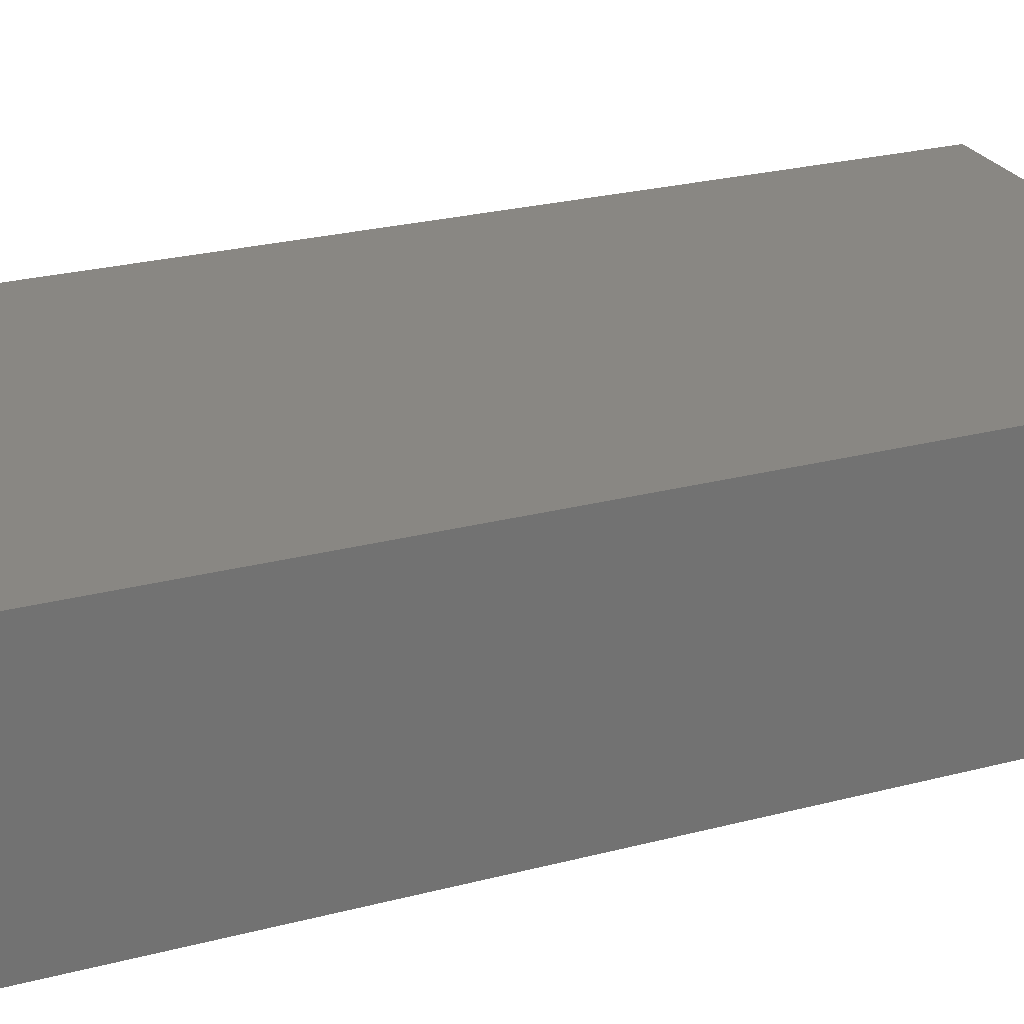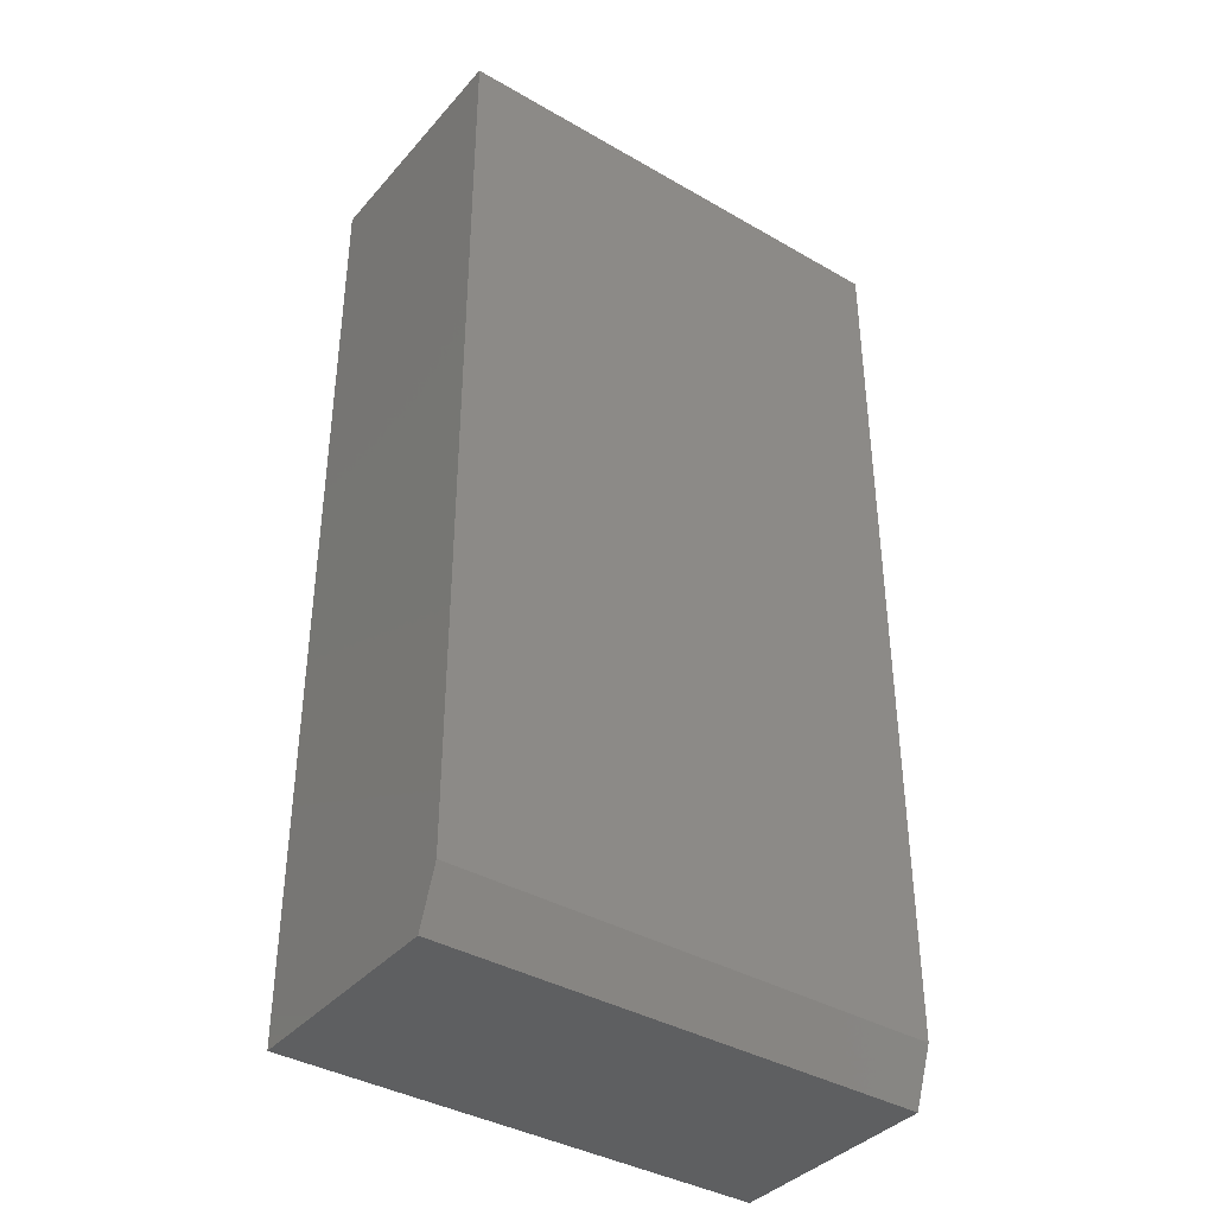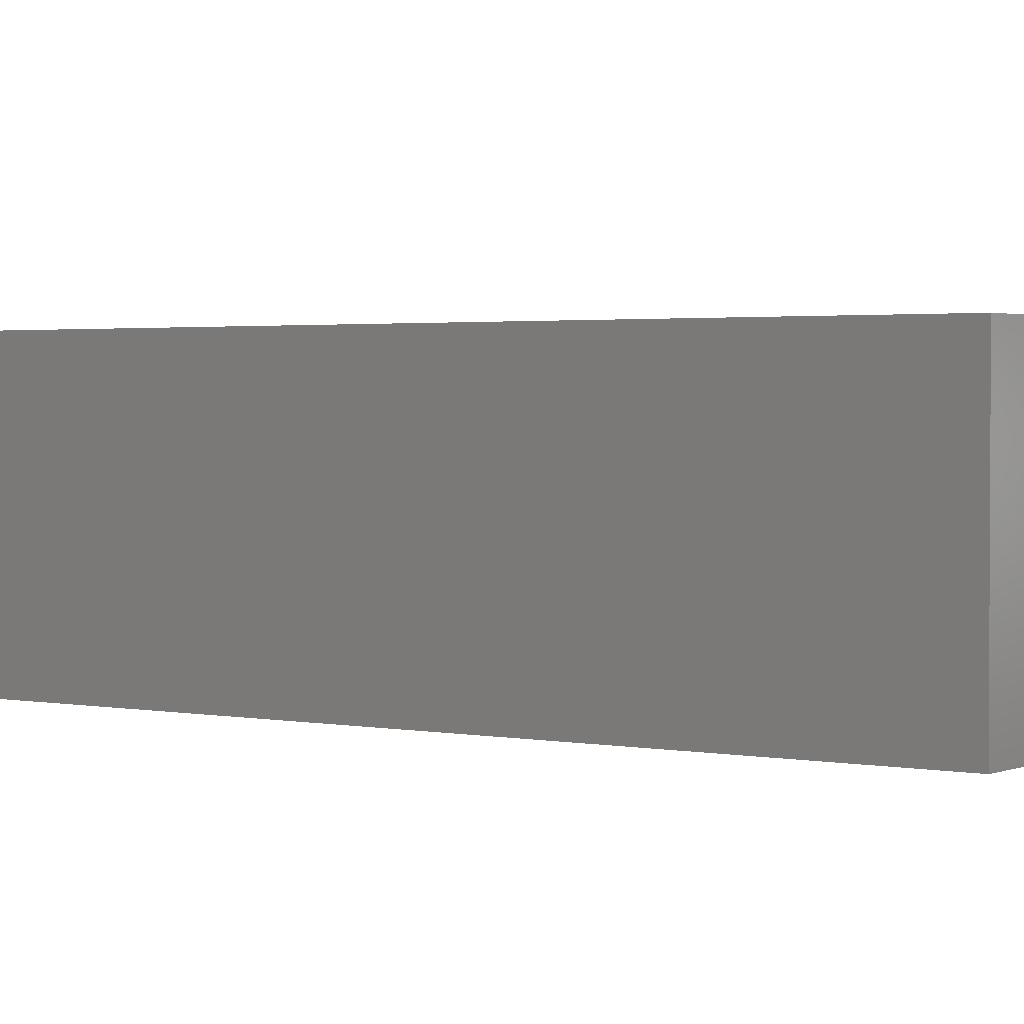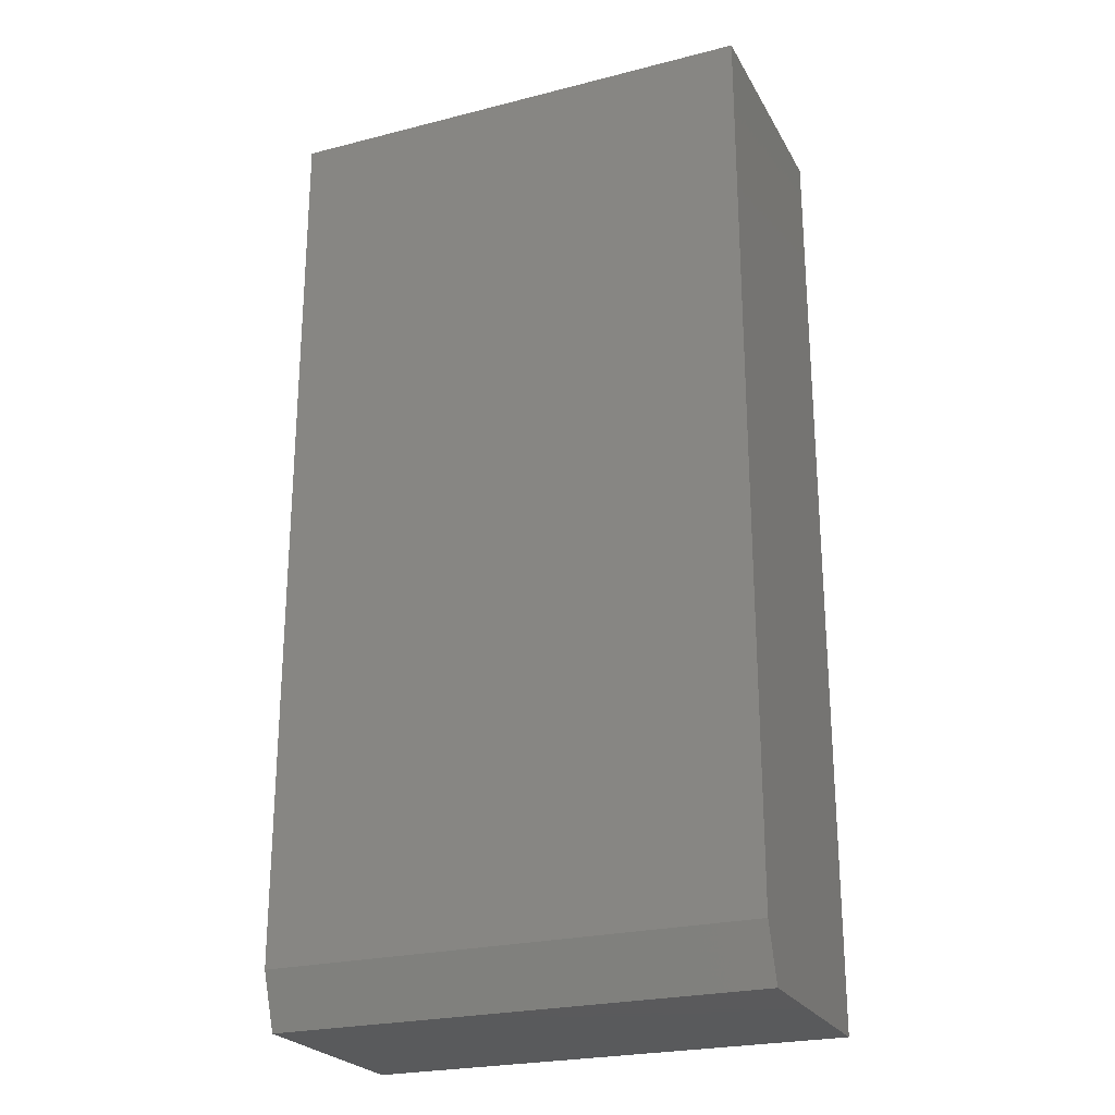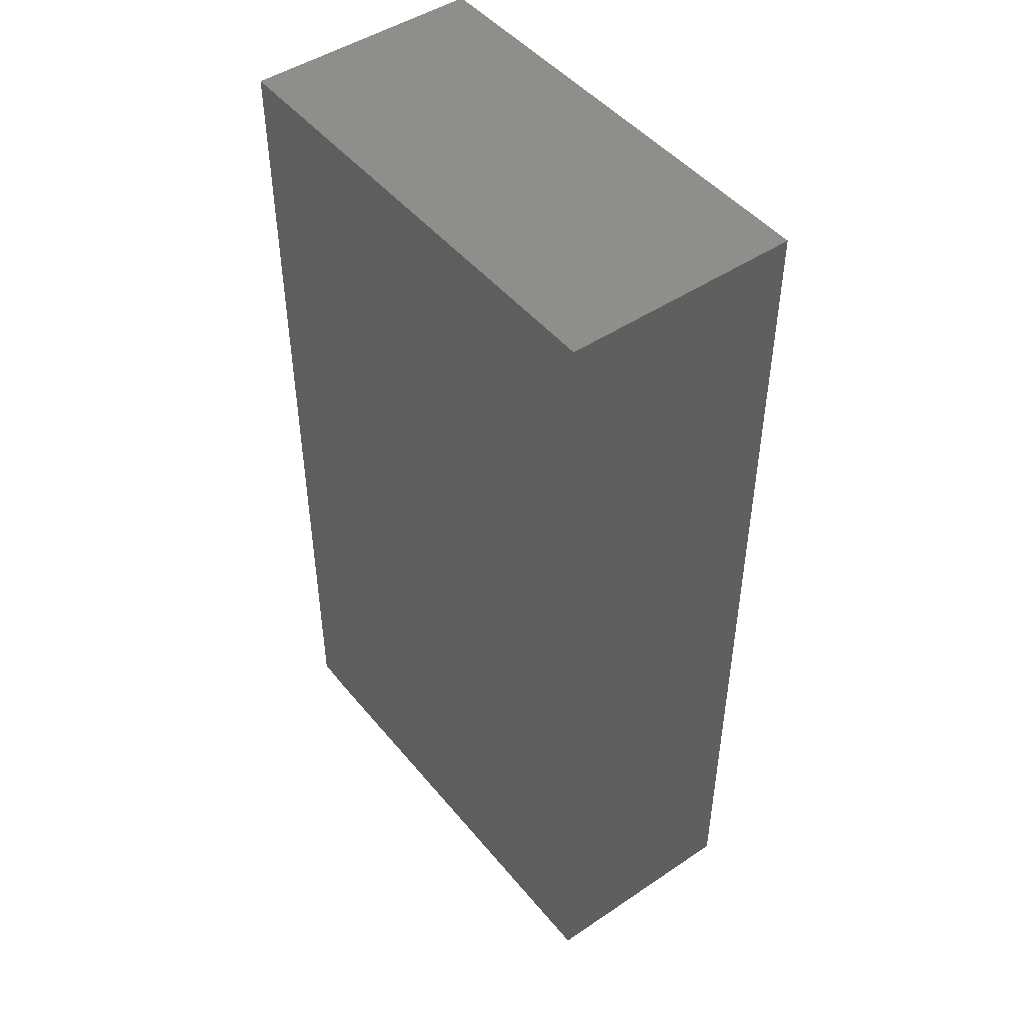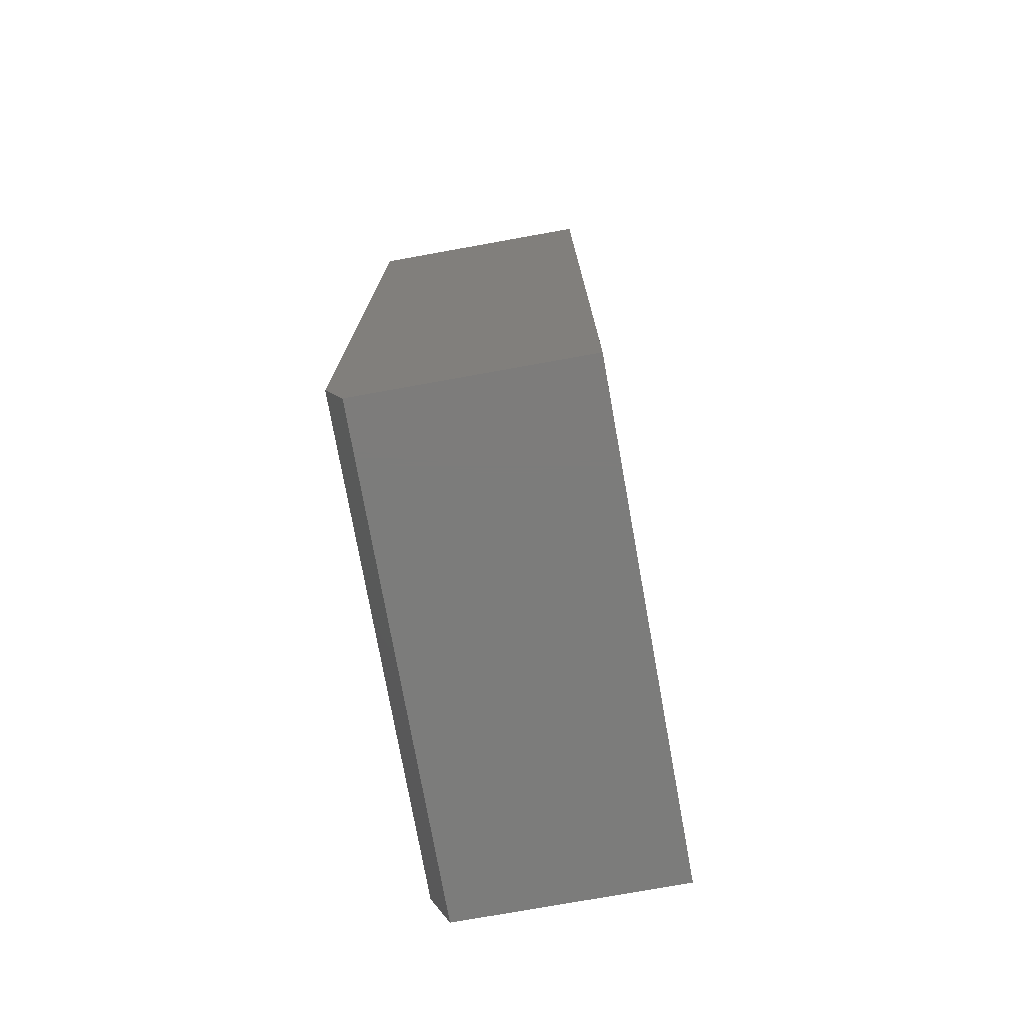
<metadata>
{"format":"stl","ext":"stl","renderer":"f3d","projection":"perspective","resolution":1024,"background":"white","views":[{"elev":25.2,"azim":67.0,"up":"+Z"},{"elev":-38.4,"azim":-36.1,"up":"+Y"},{"elev":2.0,"azim":125.7,"up":"+Z"},{"elev":-24.3,"azim":22.8,"up":"+Y"},{"elev":47.1,"azim":52.8,"up":"+Y"},{"elev":-75.6,"azim":100.2,"up":"+Y"}]}
</metadata>
<code>
# stl→obj: 10 verts, 16 faces
v -0.375 -0.6641 0.375
v 0.3829 -0.6641 0.375
v -0.375 0.75 0.375
v 0.3829 0.75 0.375
v -0.375 0.75 0
v -0.375 -0.75 0
v -0.375 -0.75 0.3438
v 0.3829 0.75 0
v 0.3829 -0.75 0
v 0.3829 -0.75 0.3438
f 1 2 3
f 3 2 4
f 3 5 1
f 1 5 6
f 1 6 7
f 8 4 9
f 9 4 2
f 9 2 10
f 7 6 10
f 10 6 9
f 2 1 10
f 10 1 7
f 6 5 9
f 9 5 8
f 4 8 3
f 3 8 5

</code>
